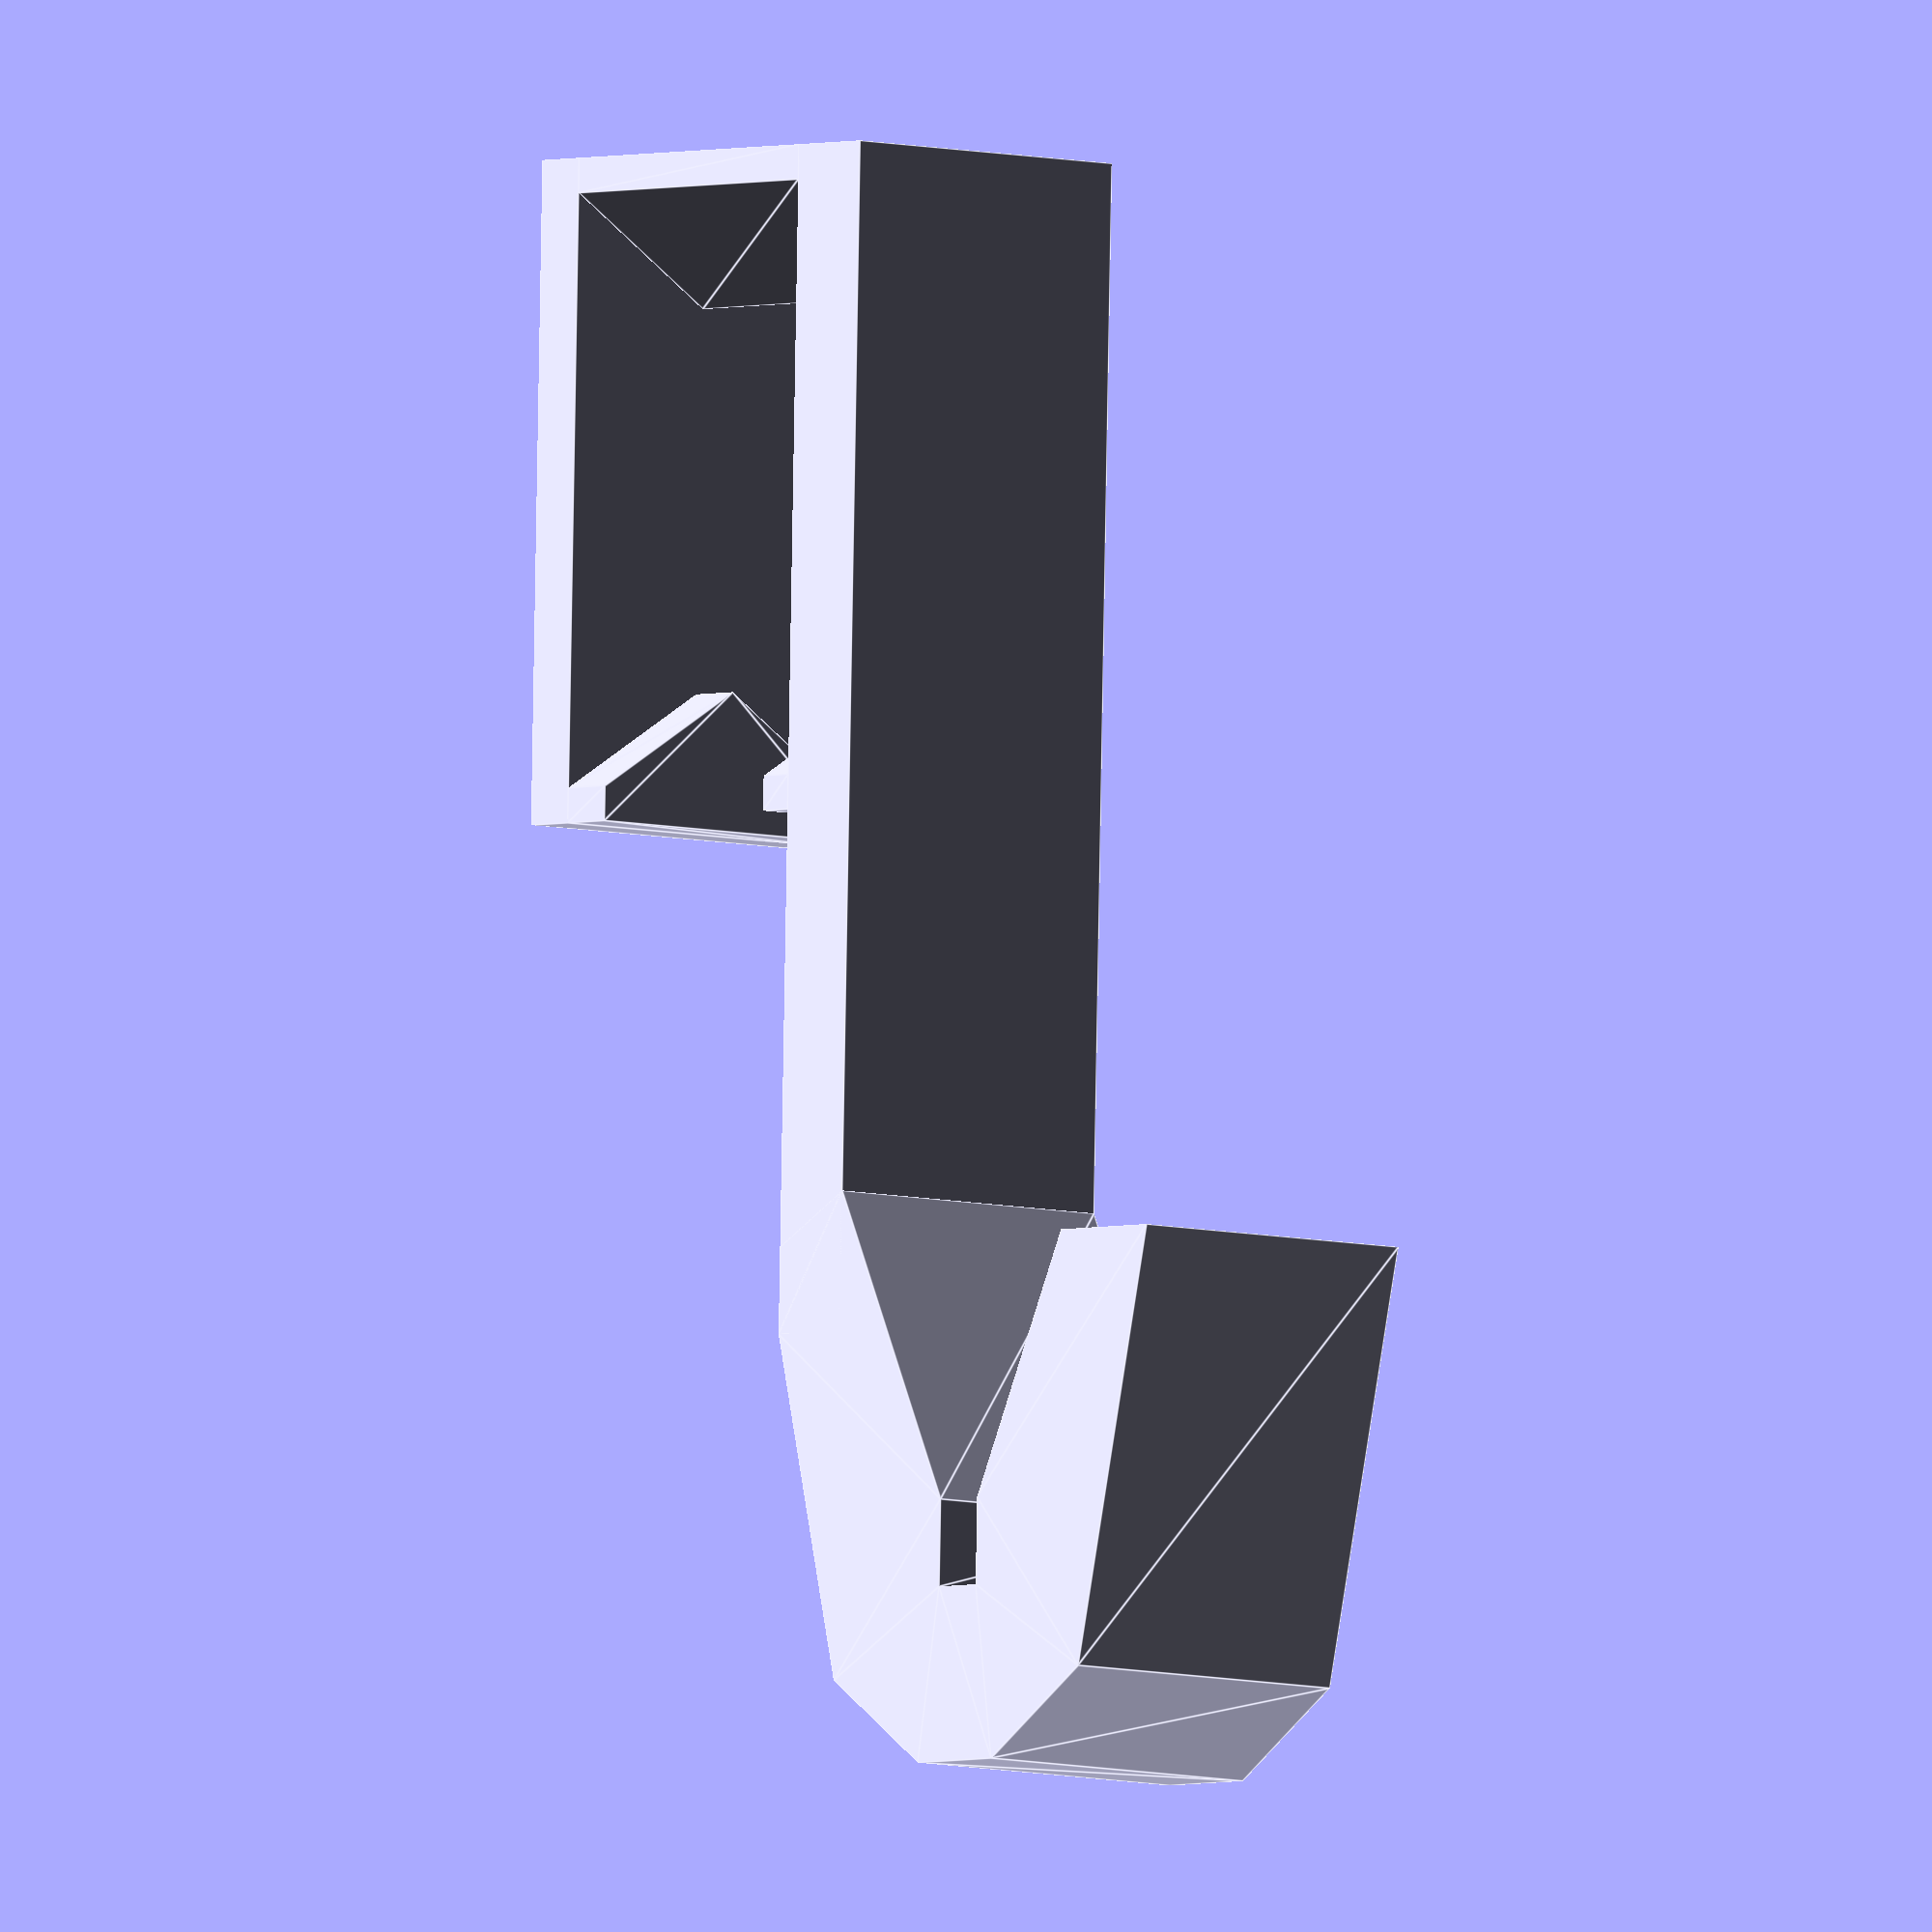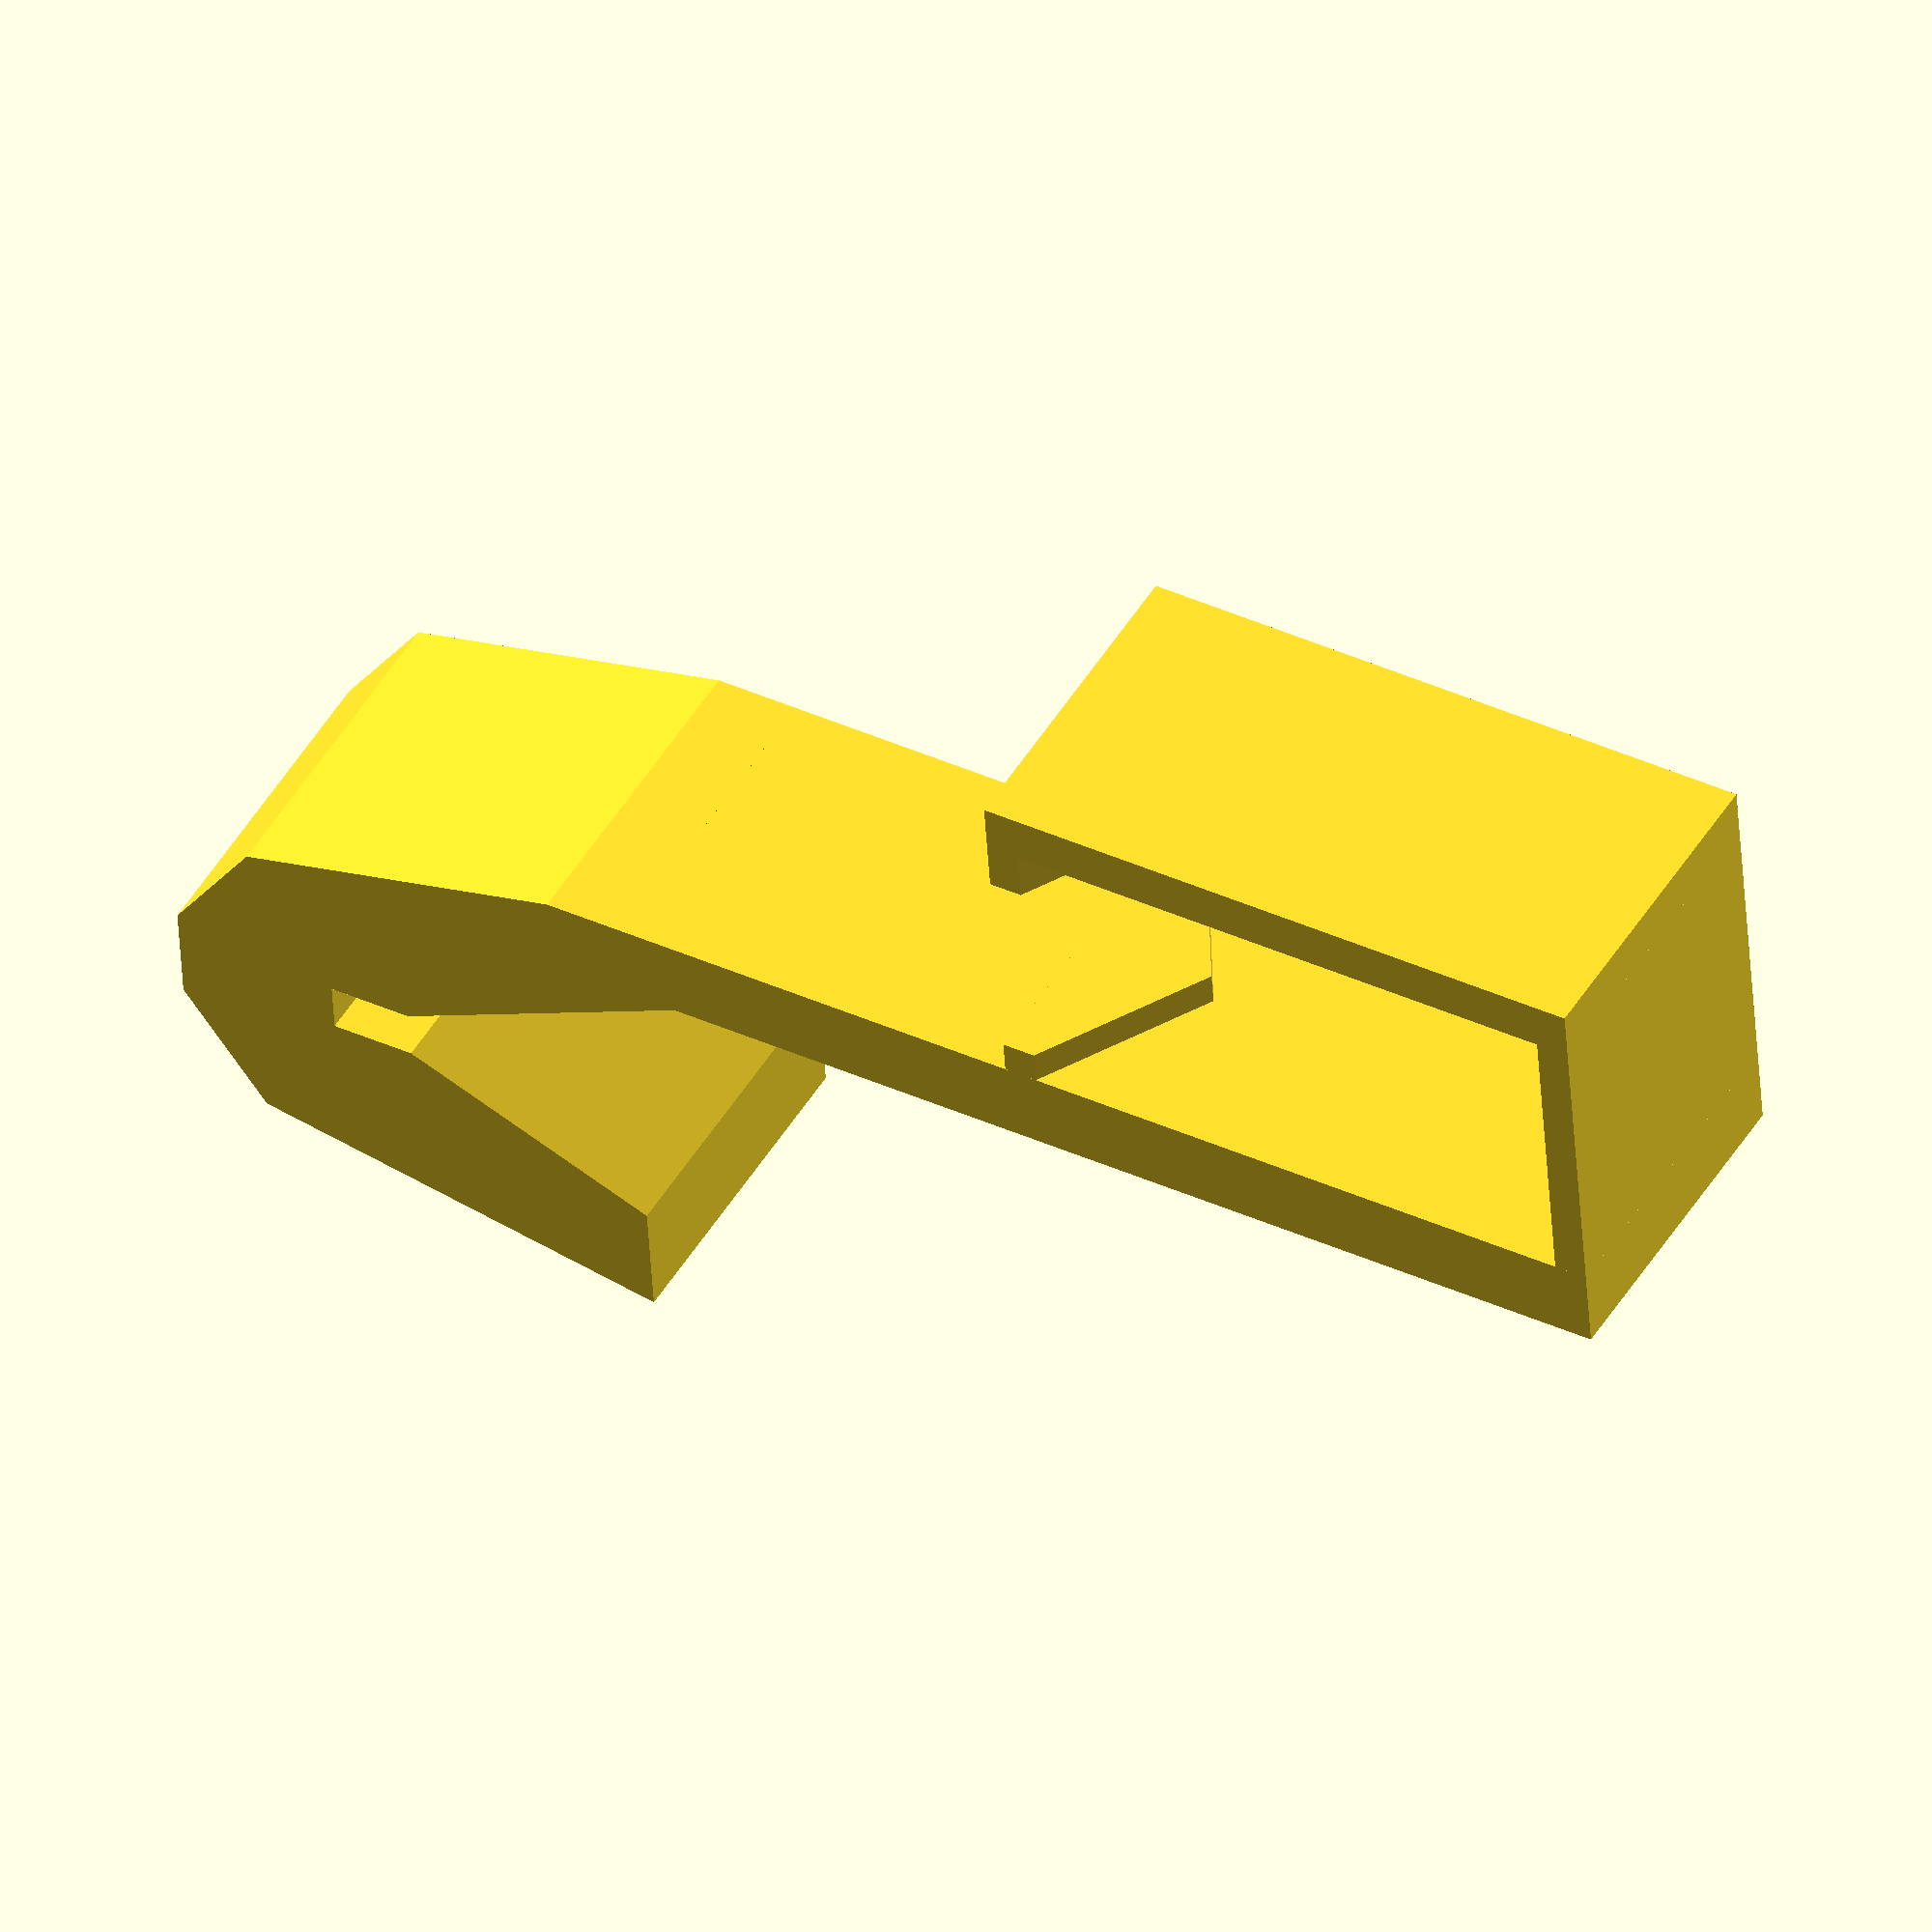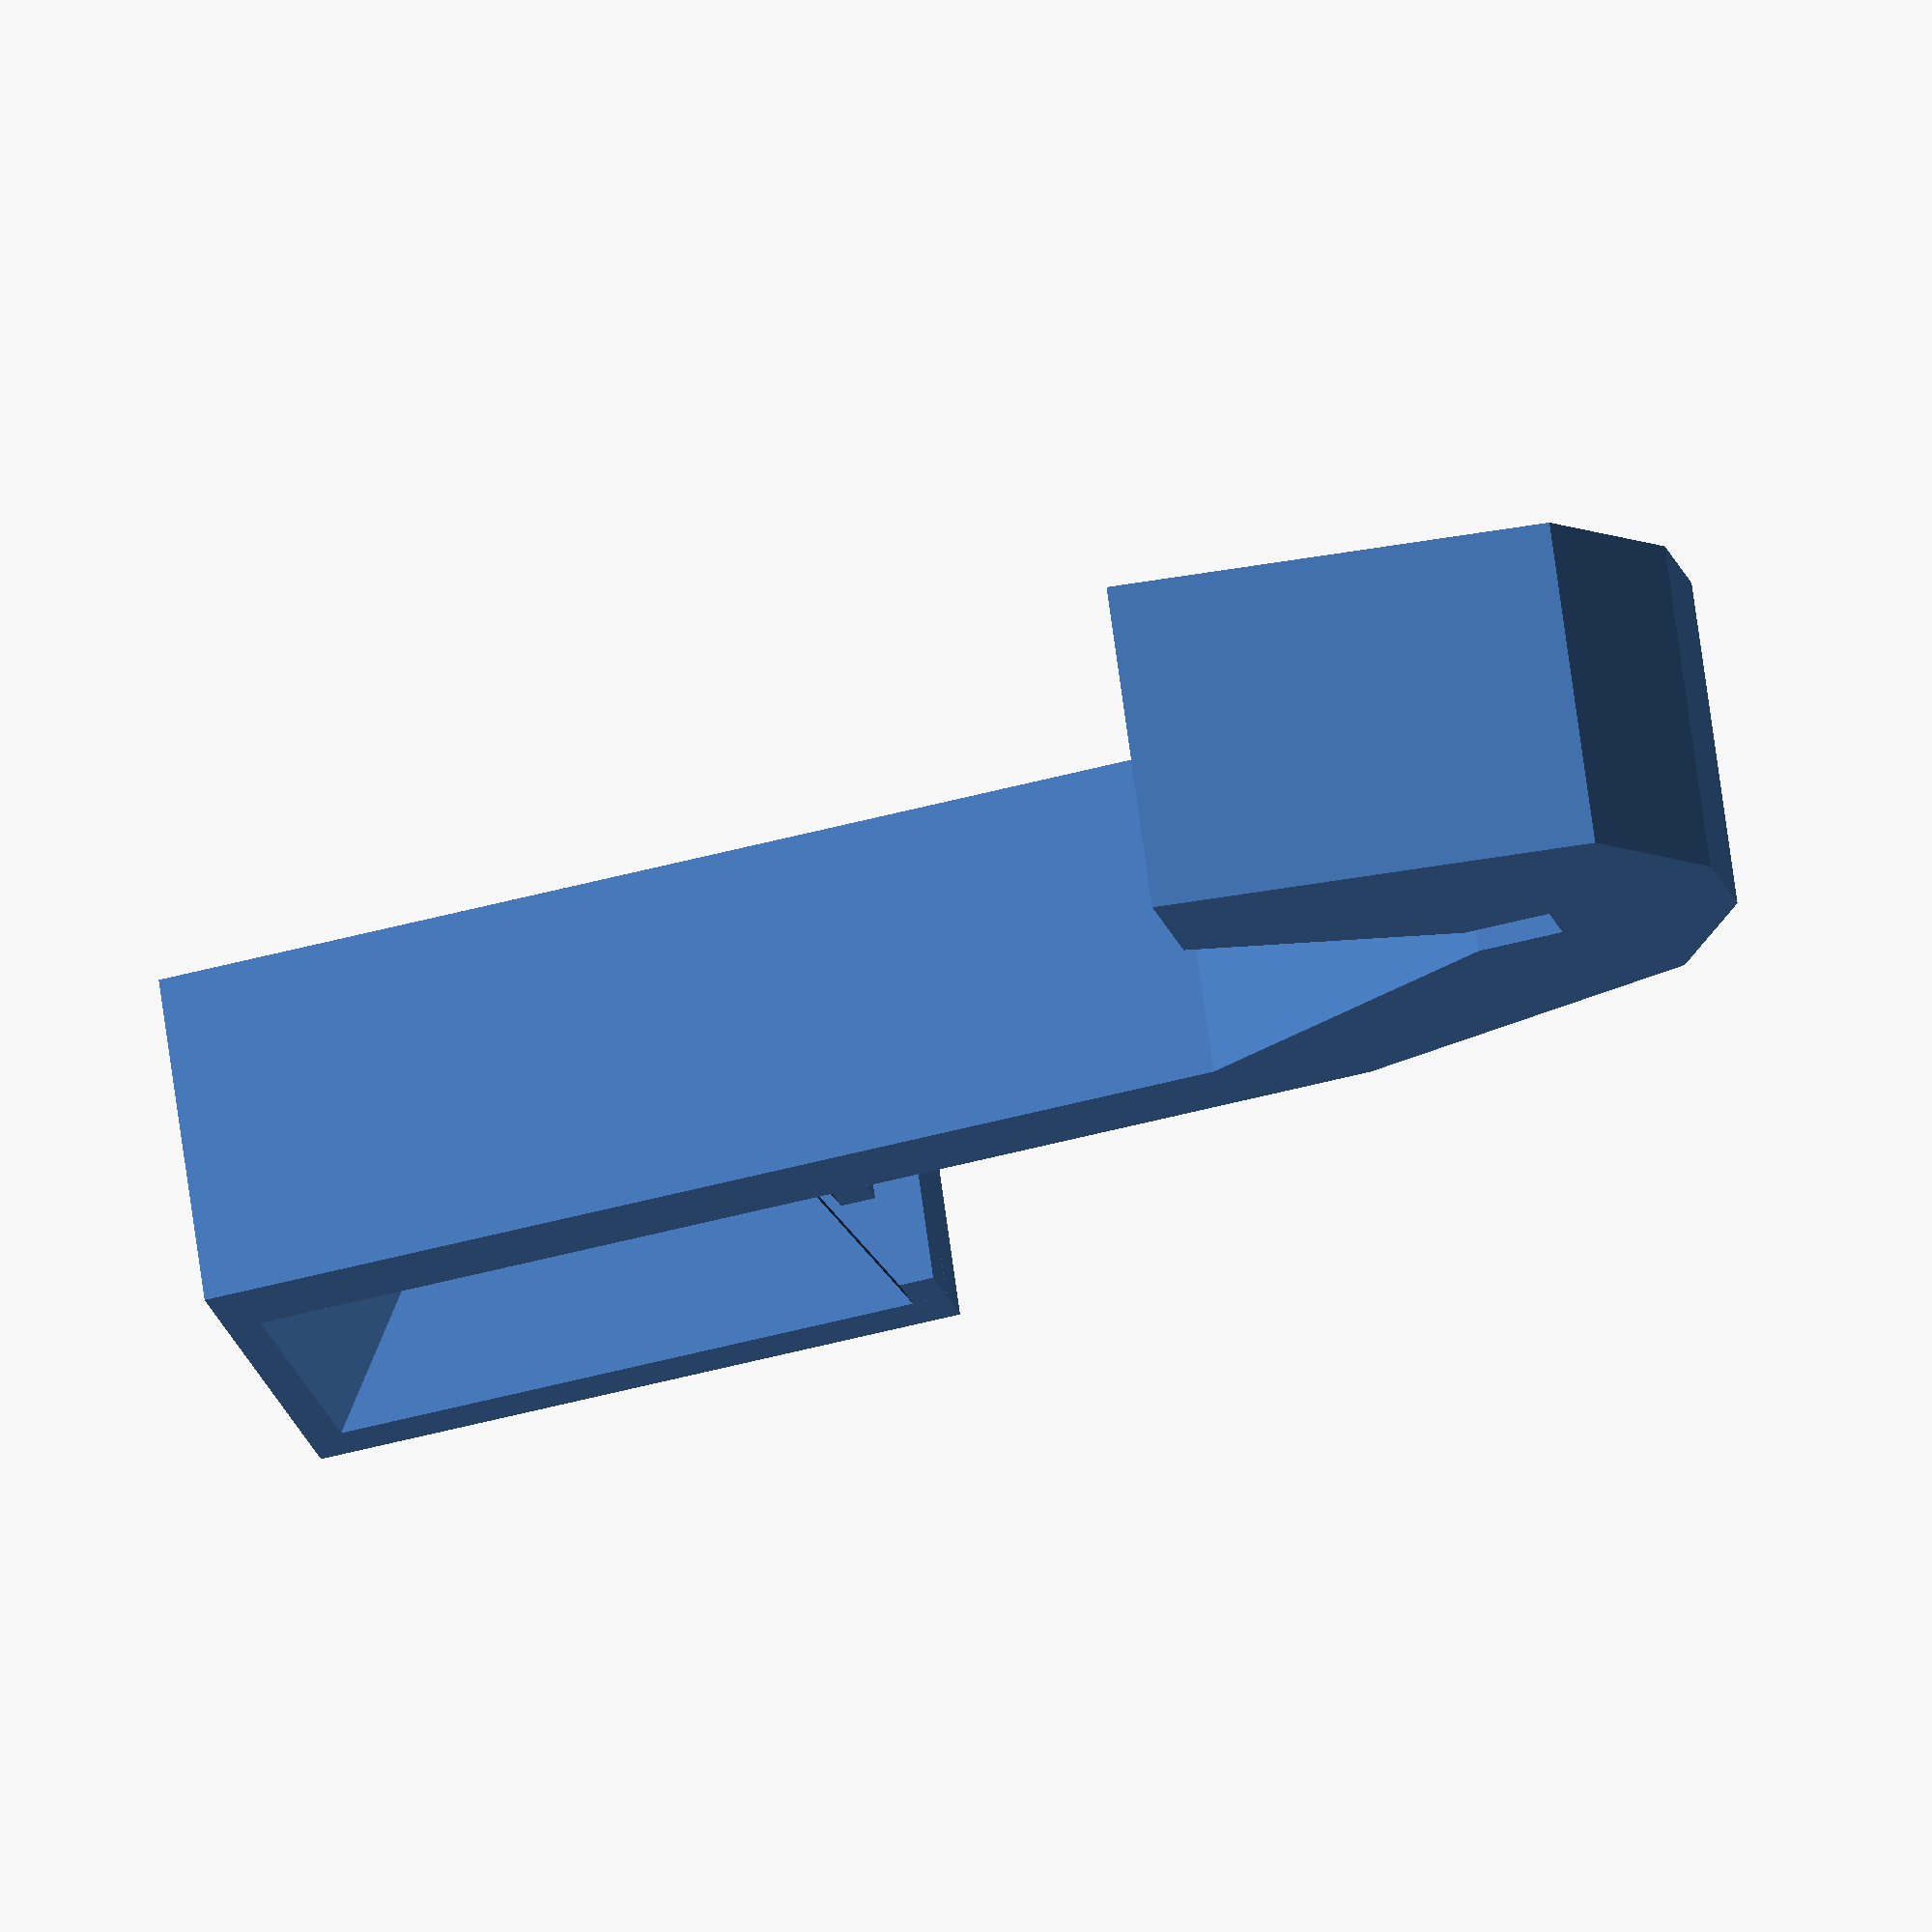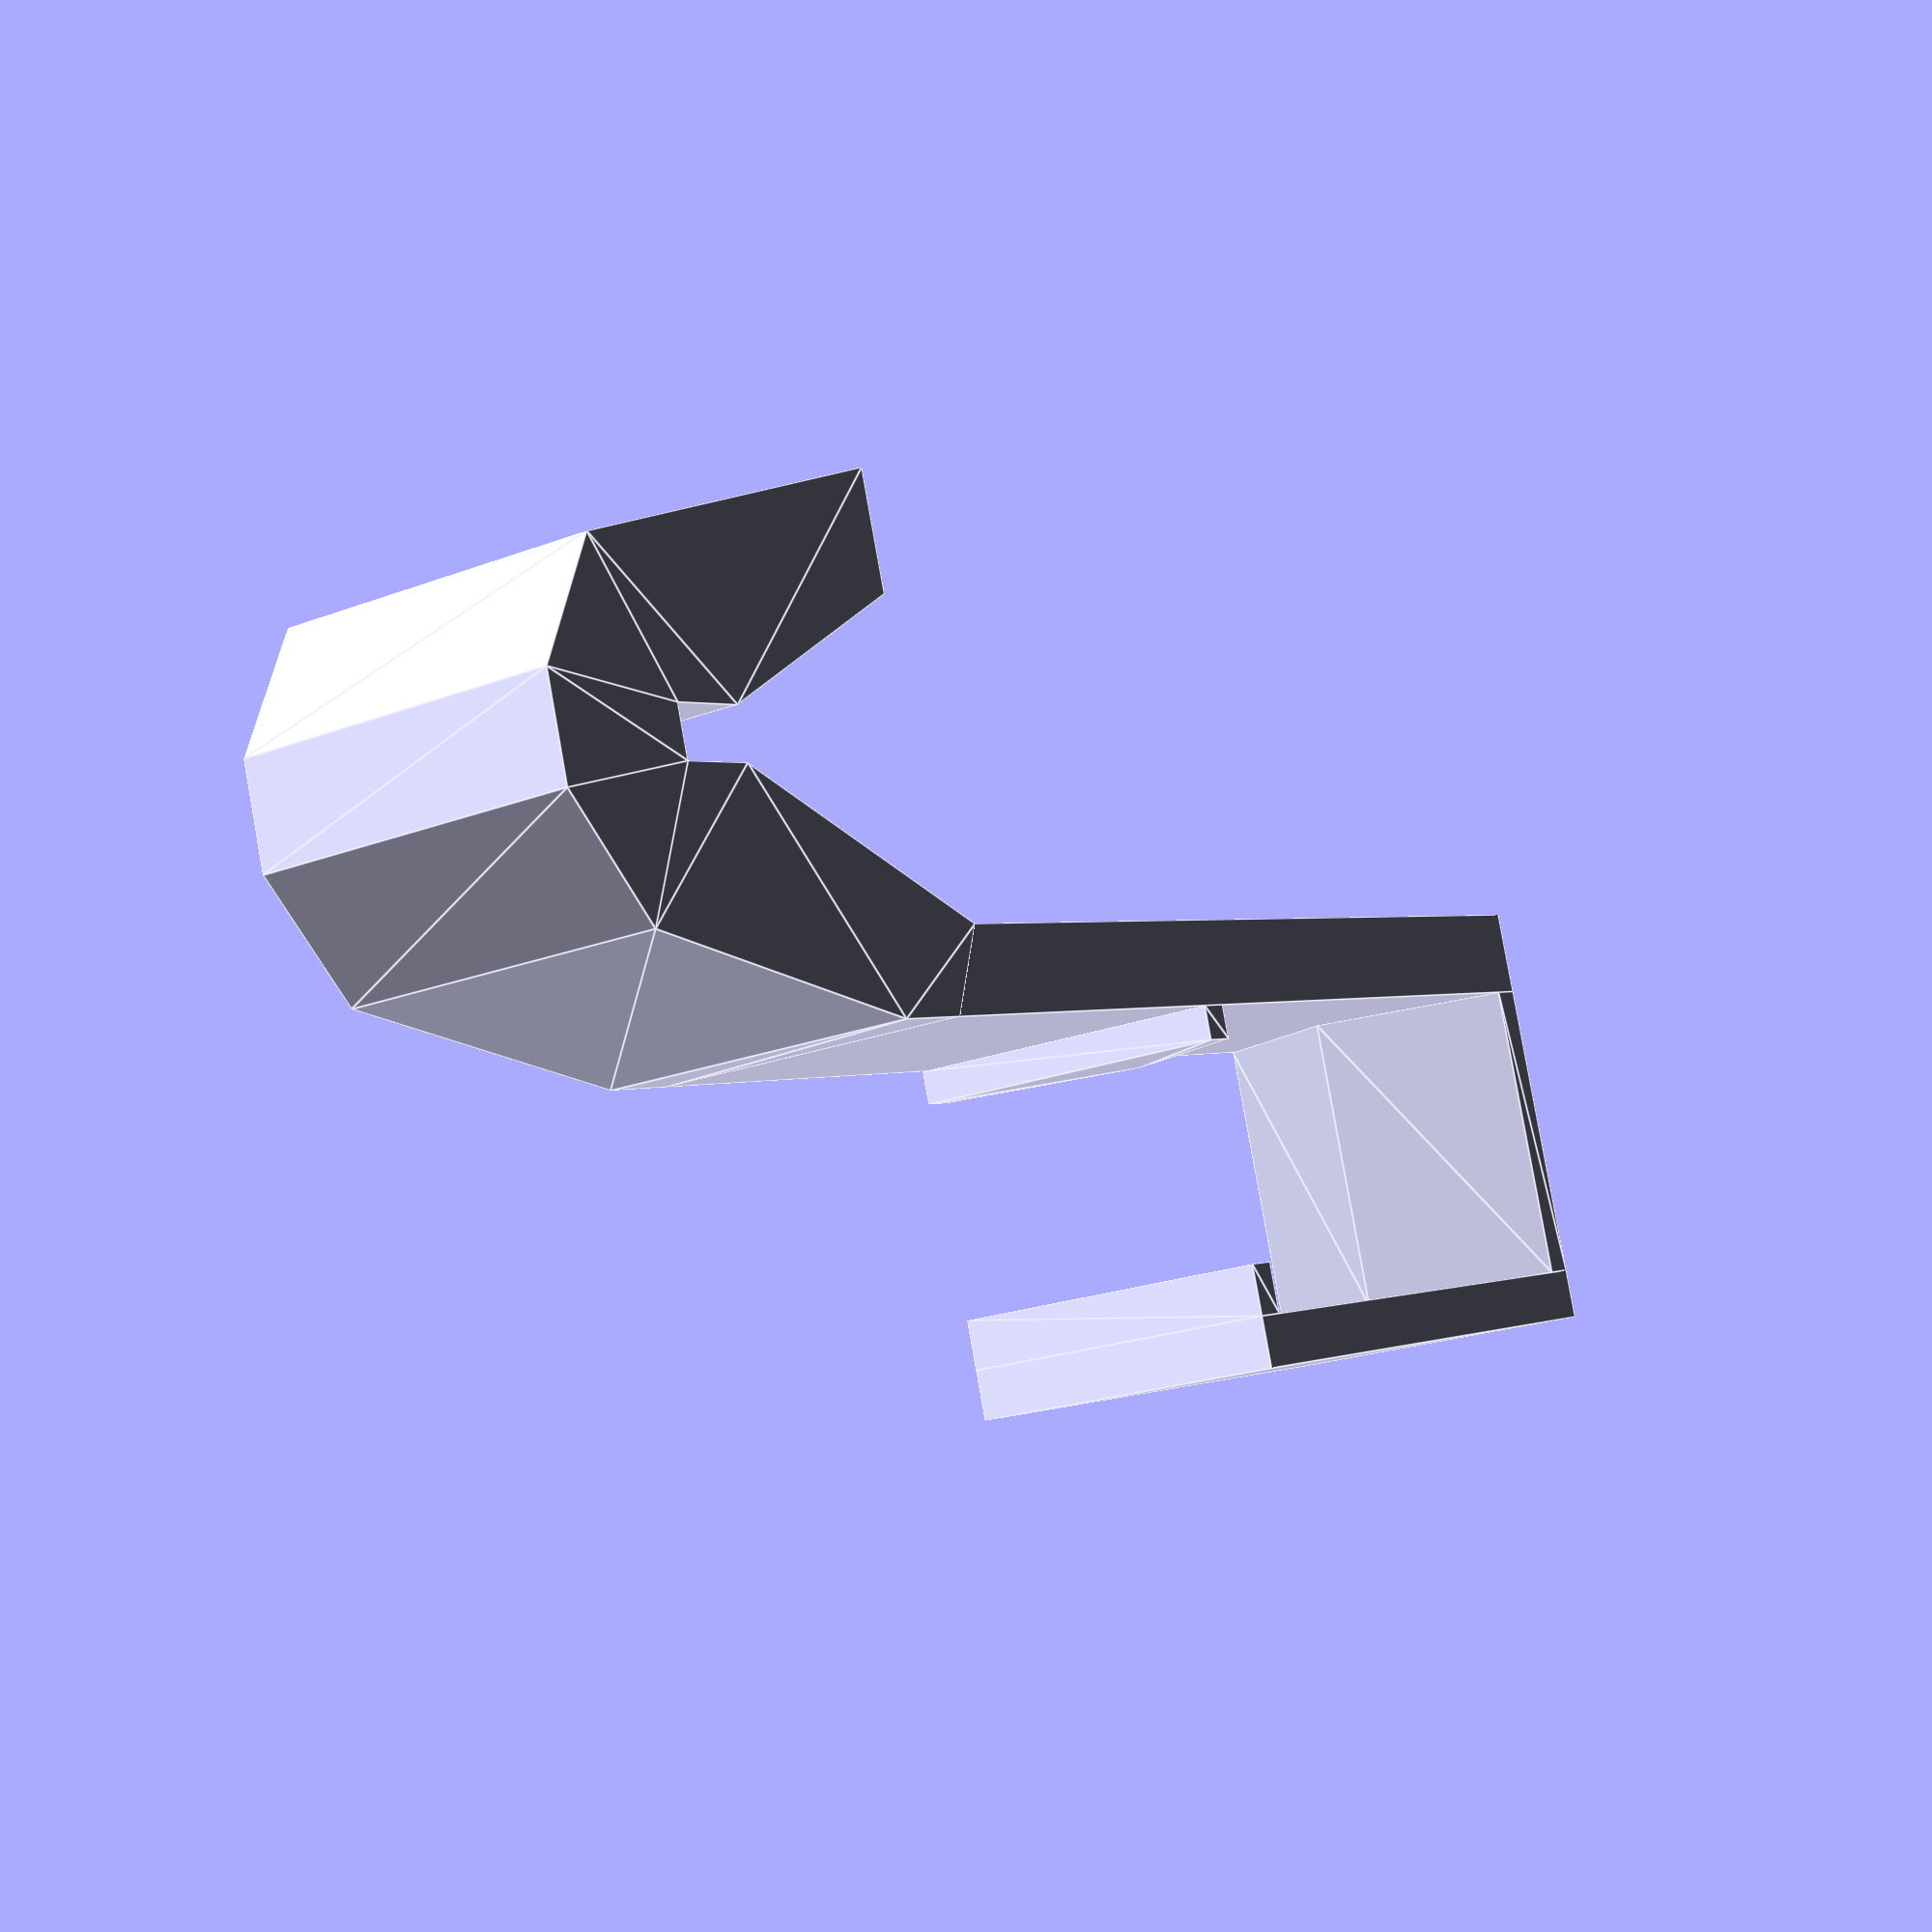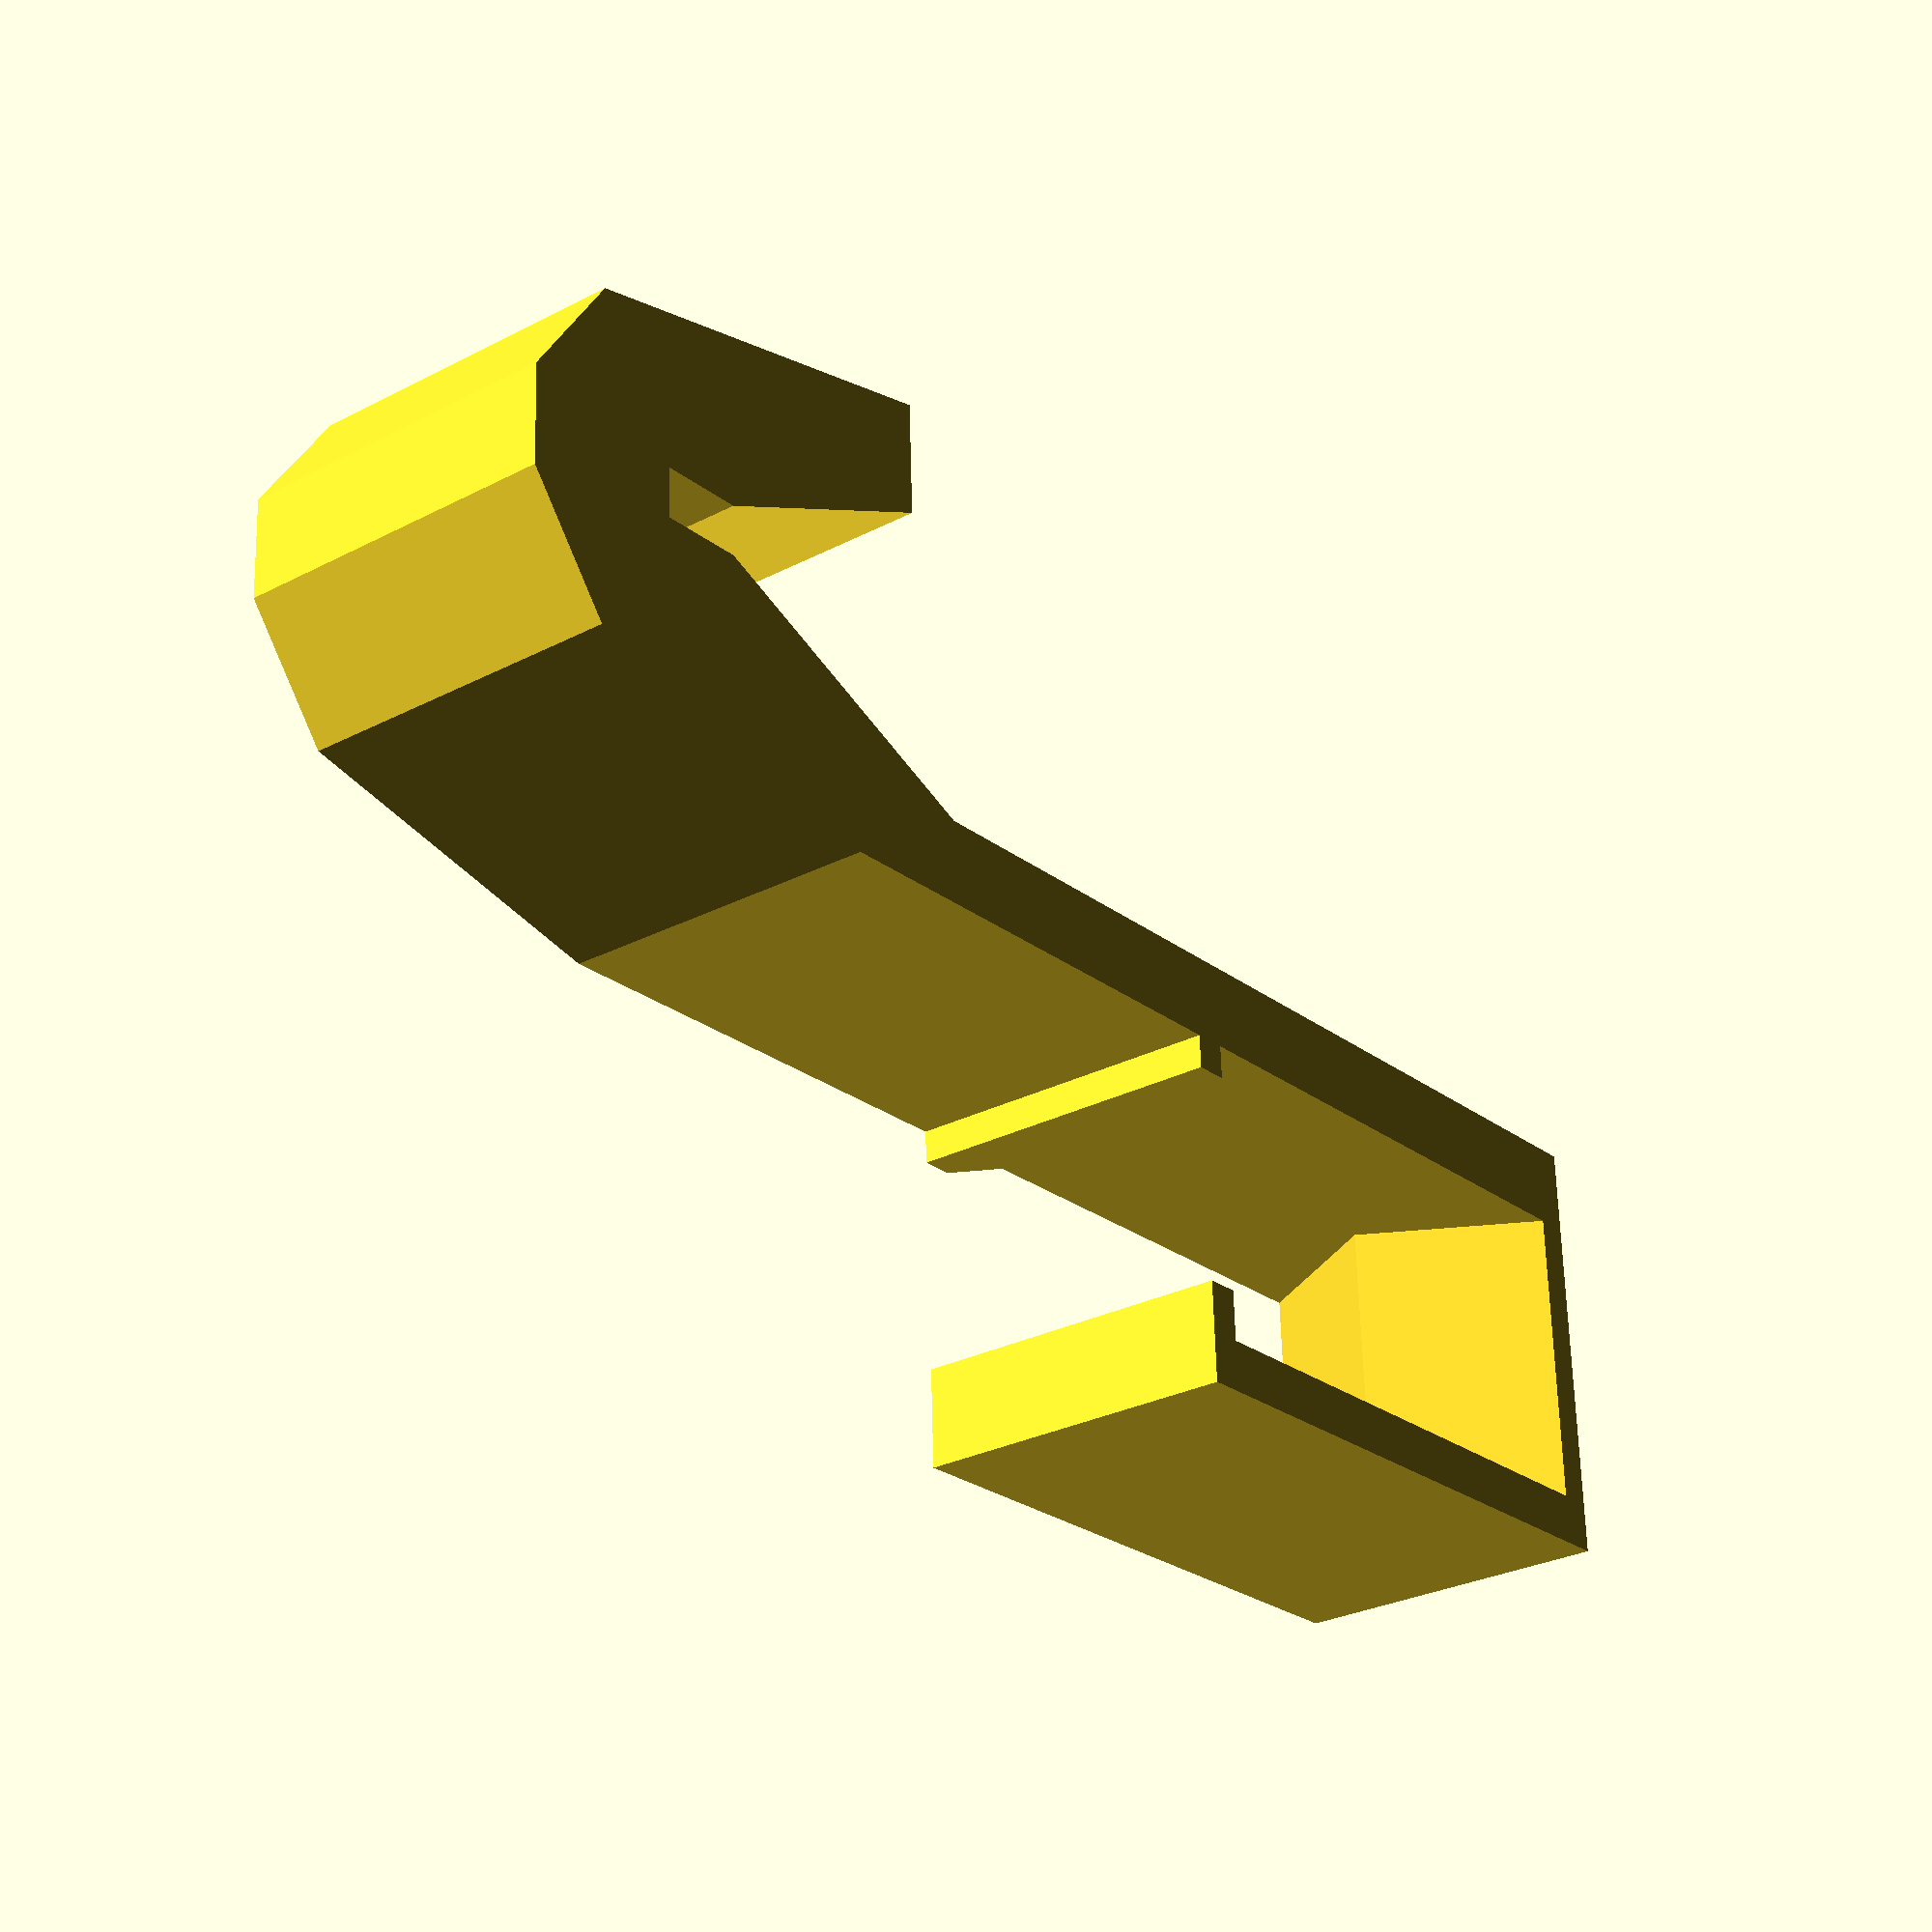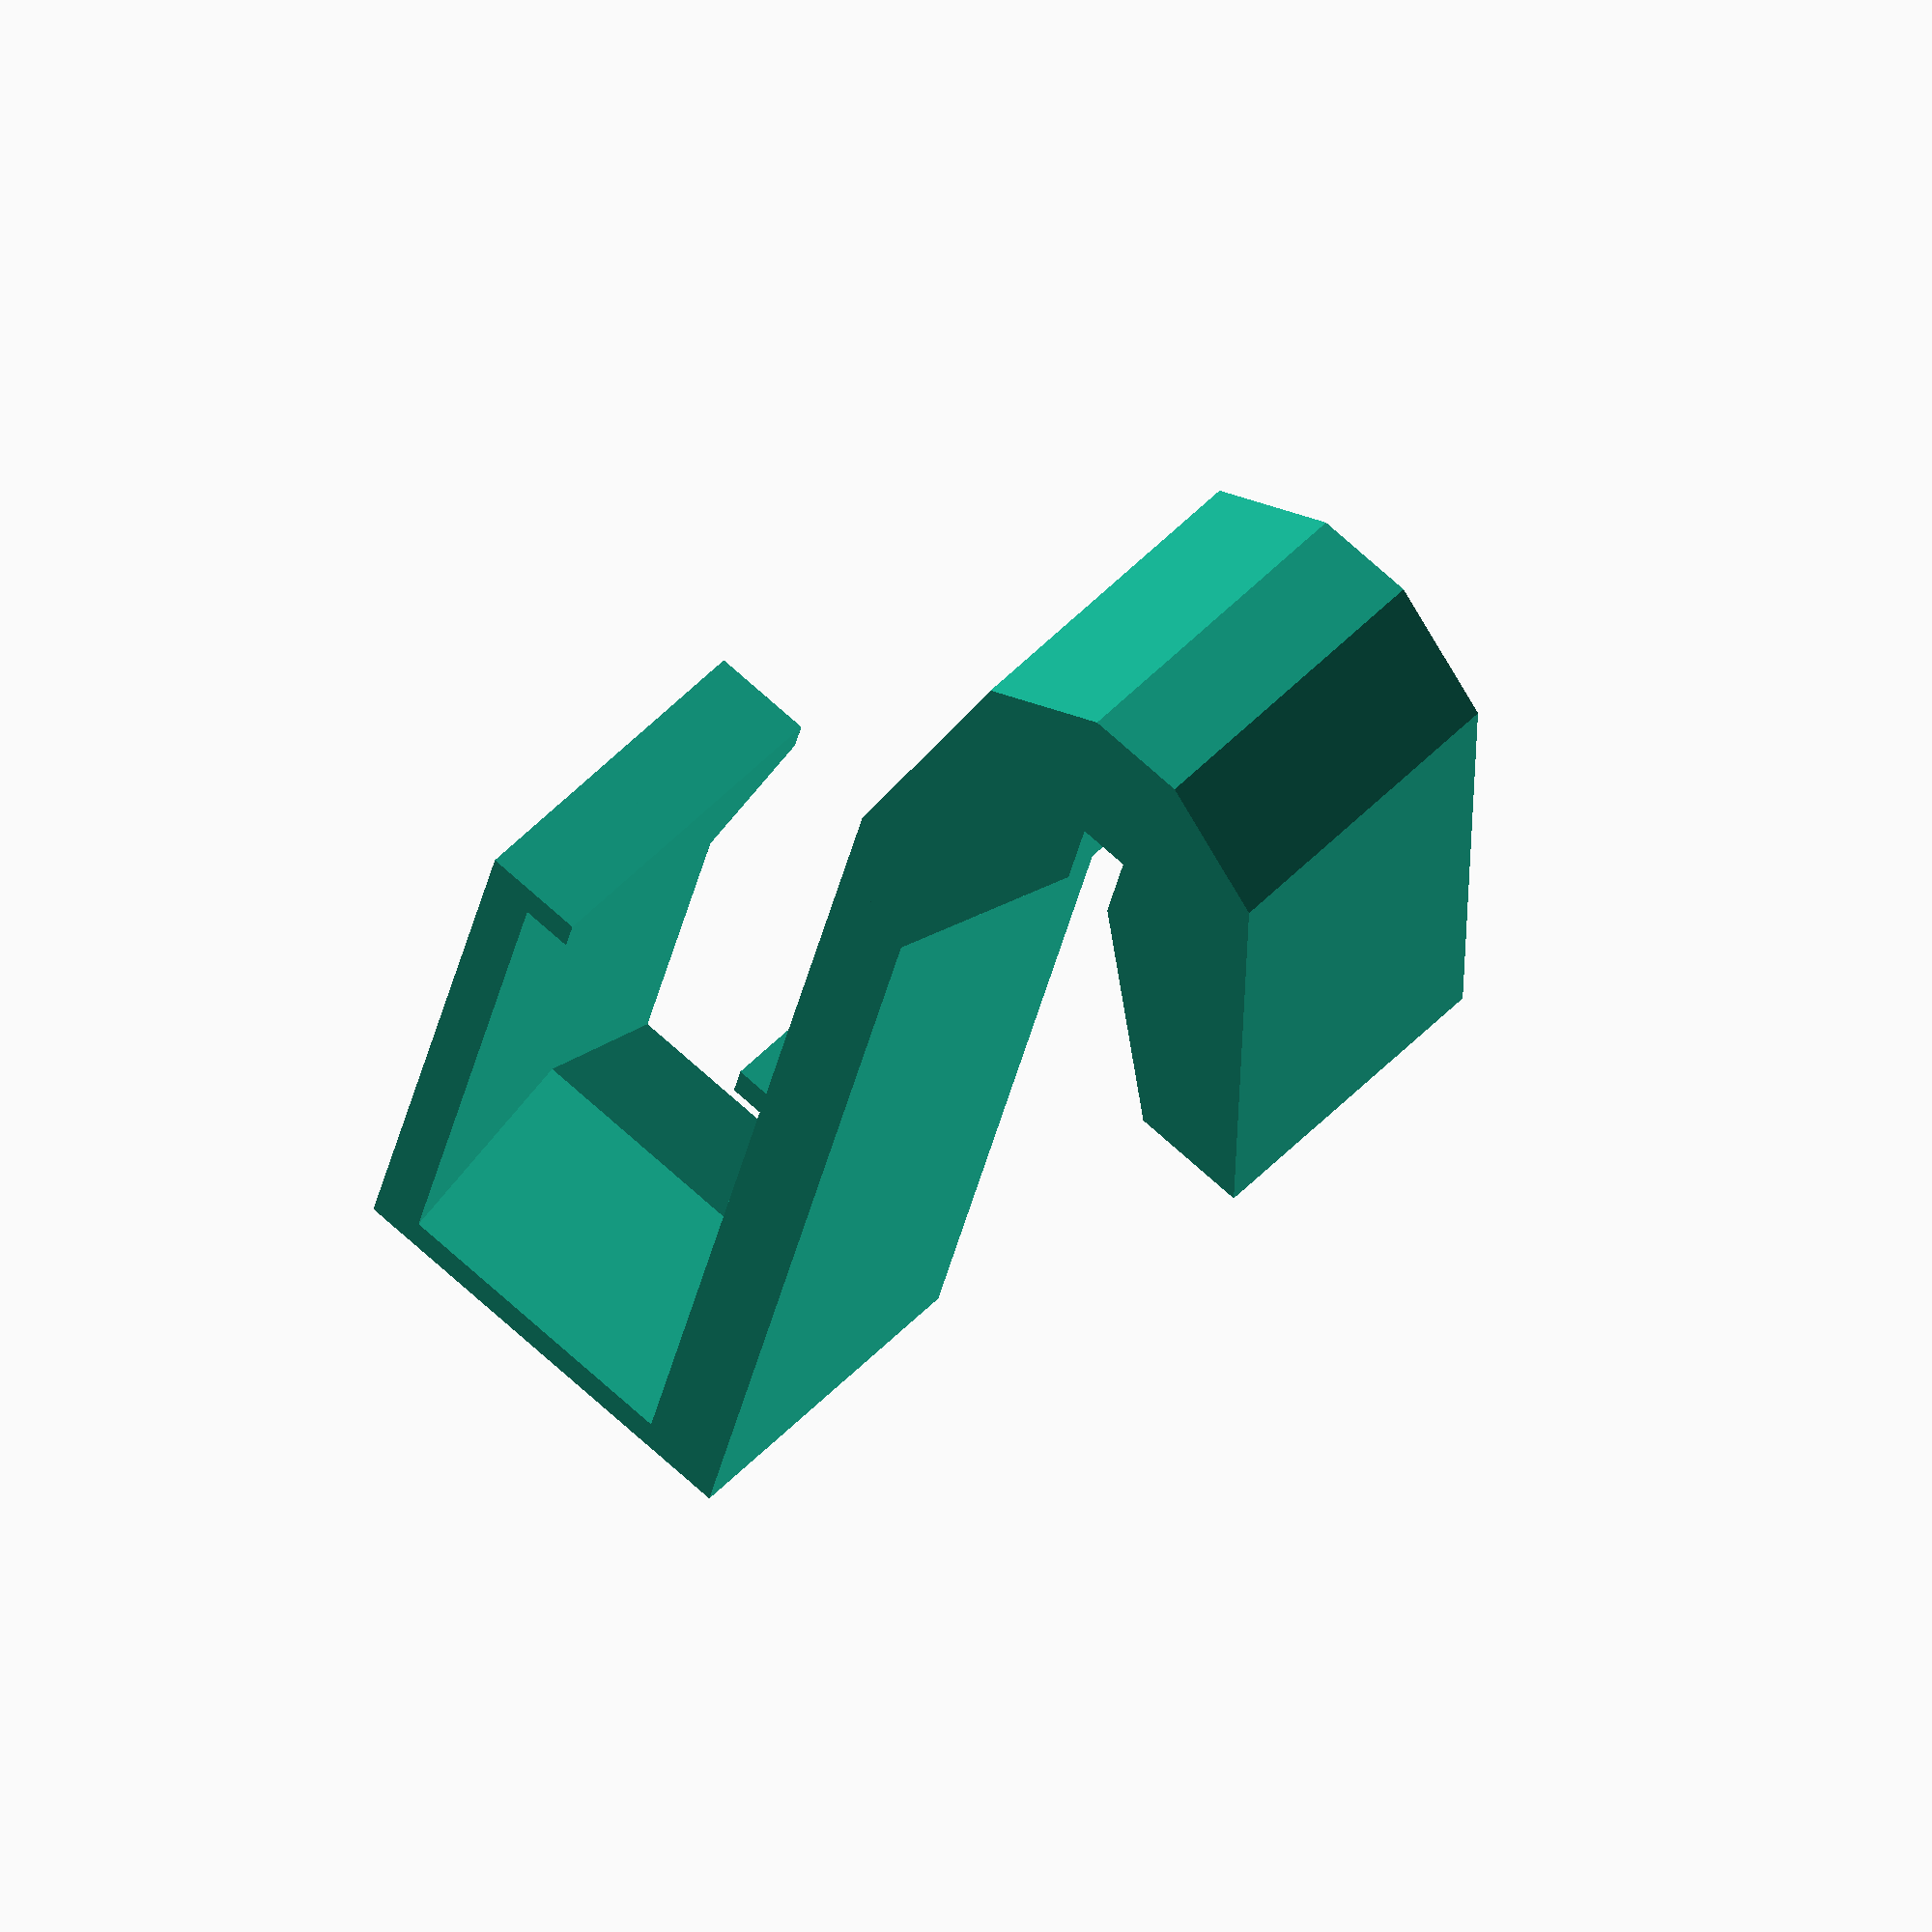
<openscad>
h = 20;
l1 = 22+2*8;
l2 = 30;
w = 18;

module beam(h) {
    rotate([0,-90,0]) linear_extrude(h) polygon([
        [0, 0],
        [20, 0],
        [20, 2],
        [10, 8],
        [0, 2],
        [0, 0],
    ]);
}
module hook(h) {
    linear_extrude(h) polygon([
        [-5, 5],
        [-12, 0],
        [-18, 0],
        [-25, 5],
        [-30, 30],
        [-23, 30],
        [-16.5, 15],
        [-16.5, 10],
        [-13.5, 10],
        [-13.5, 15],
        [-5, 33],
        [0, 30],
        [0, 25]
    ]);
}
    
module body() {
    beam(3);
    translate([-w+2, 0, 0]) beam(2);
    cube([3, l1, h]);
    translate([-w, l1, 0]) rotate([0,0,180]) beam(18);
    translate([-w-5, -l2, 0]) cube([5, l1+l2, h]);
    translate([-w, -l2-25]) hook(20);
}

body();
</openscad>
<views>
elev=5.4 azim=358.6 roll=225.9 proj=o view=edges
elev=132.9 azim=93.8 roll=330.7 proj=o view=wireframe
elev=293.1 azim=104.9 roll=172.5 proj=o view=solid
elev=200.1 azim=252.5 roll=234.2 proj=p view=edges
elev=27.9 azim=87.7 roll=308.7 proj=p view=solid
elev=131.3 azim=13.9 roll=139.3 proj=o view=solid
</views>
